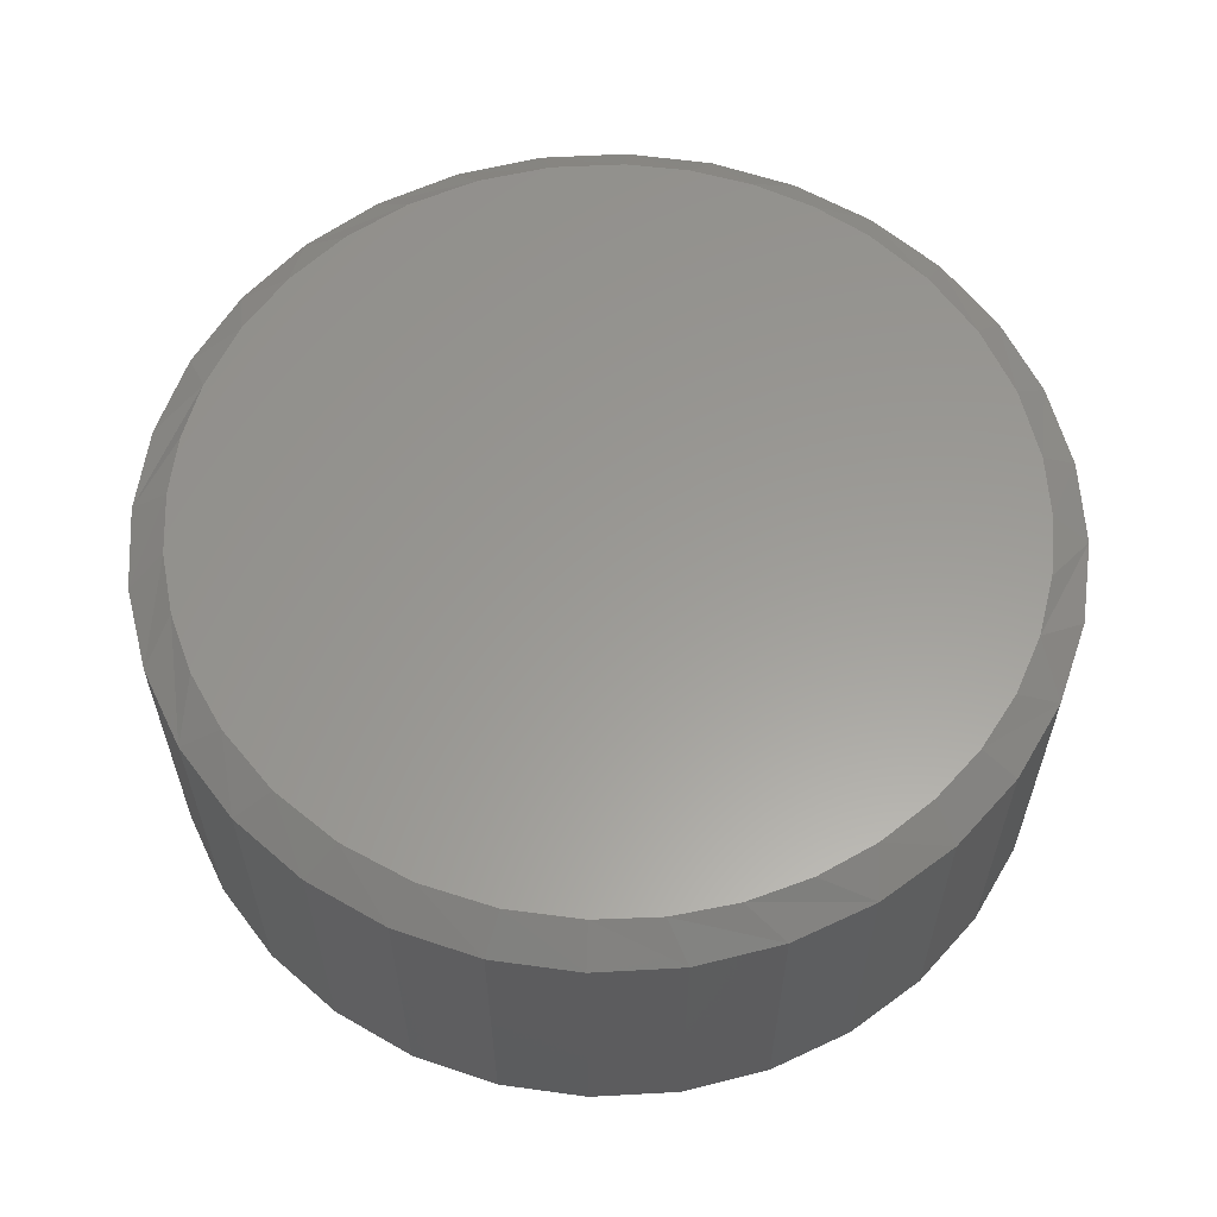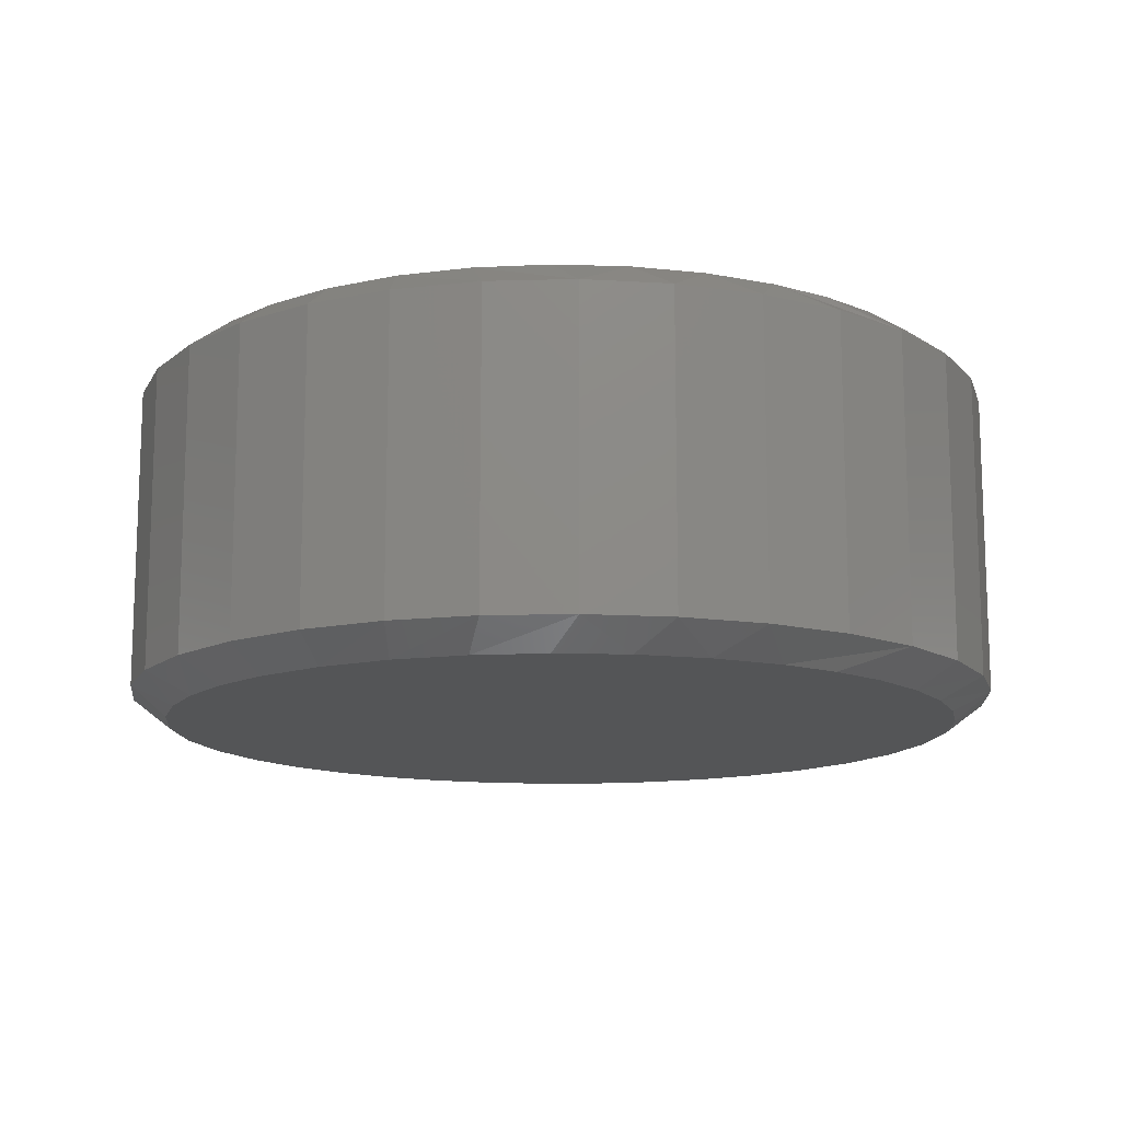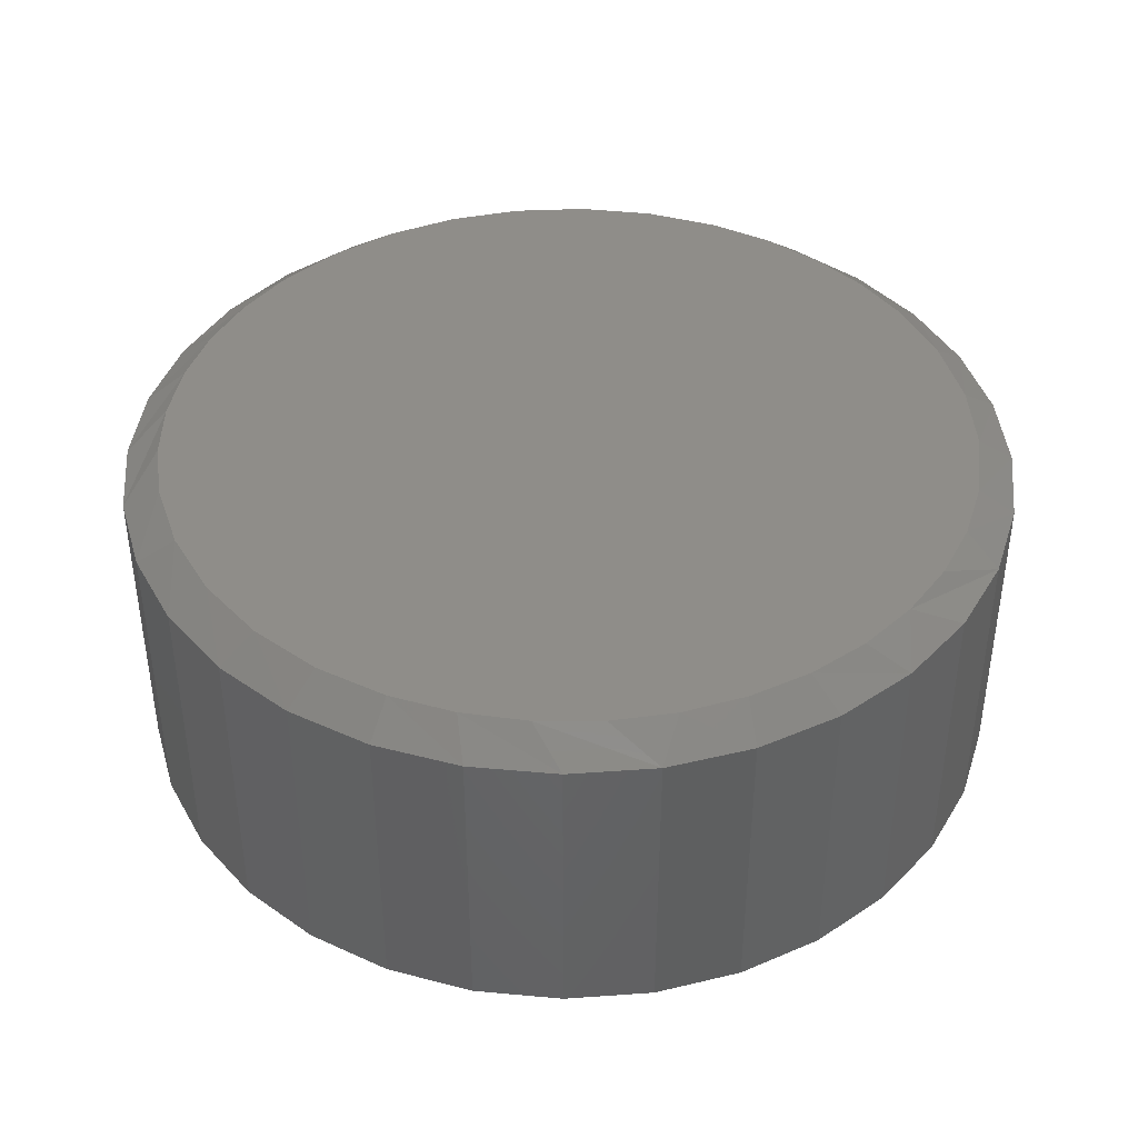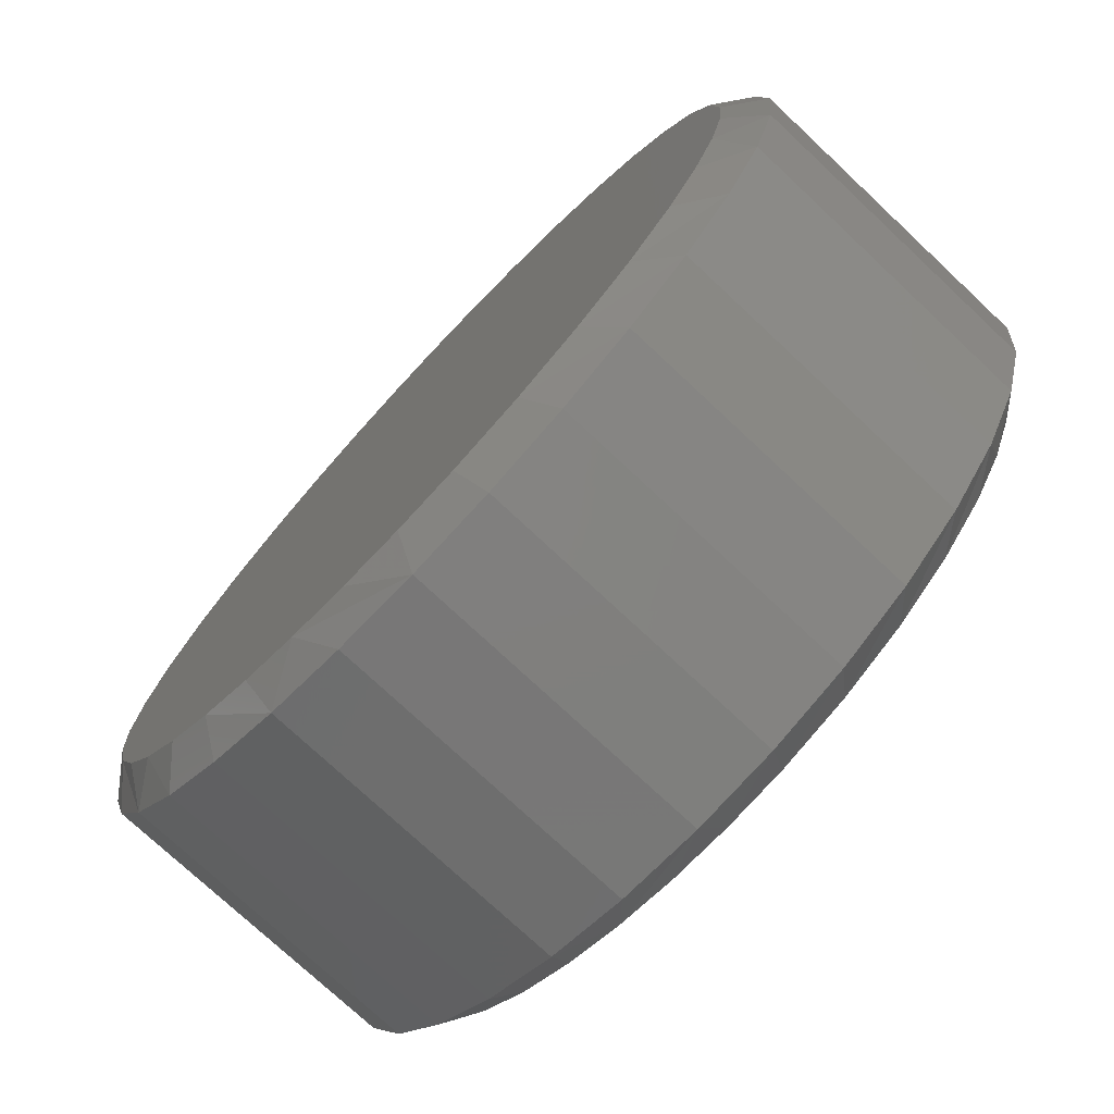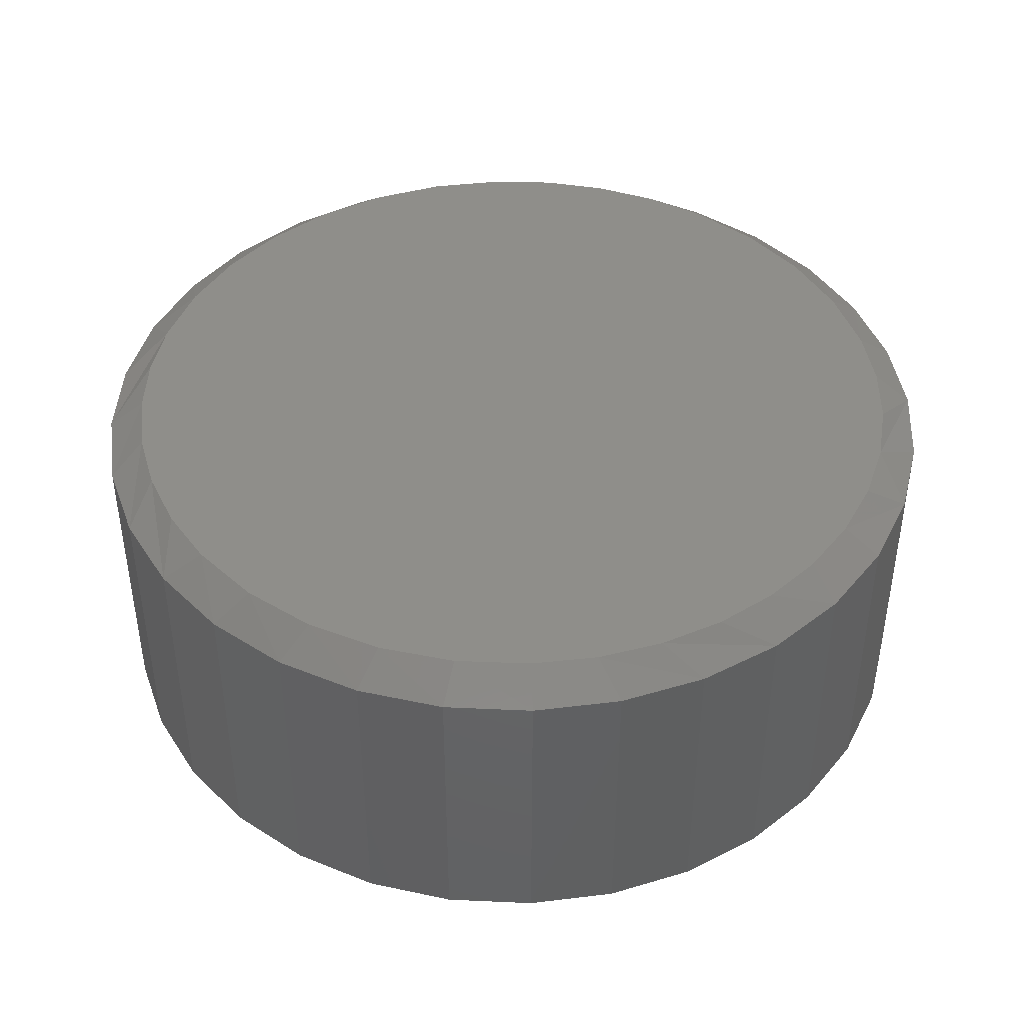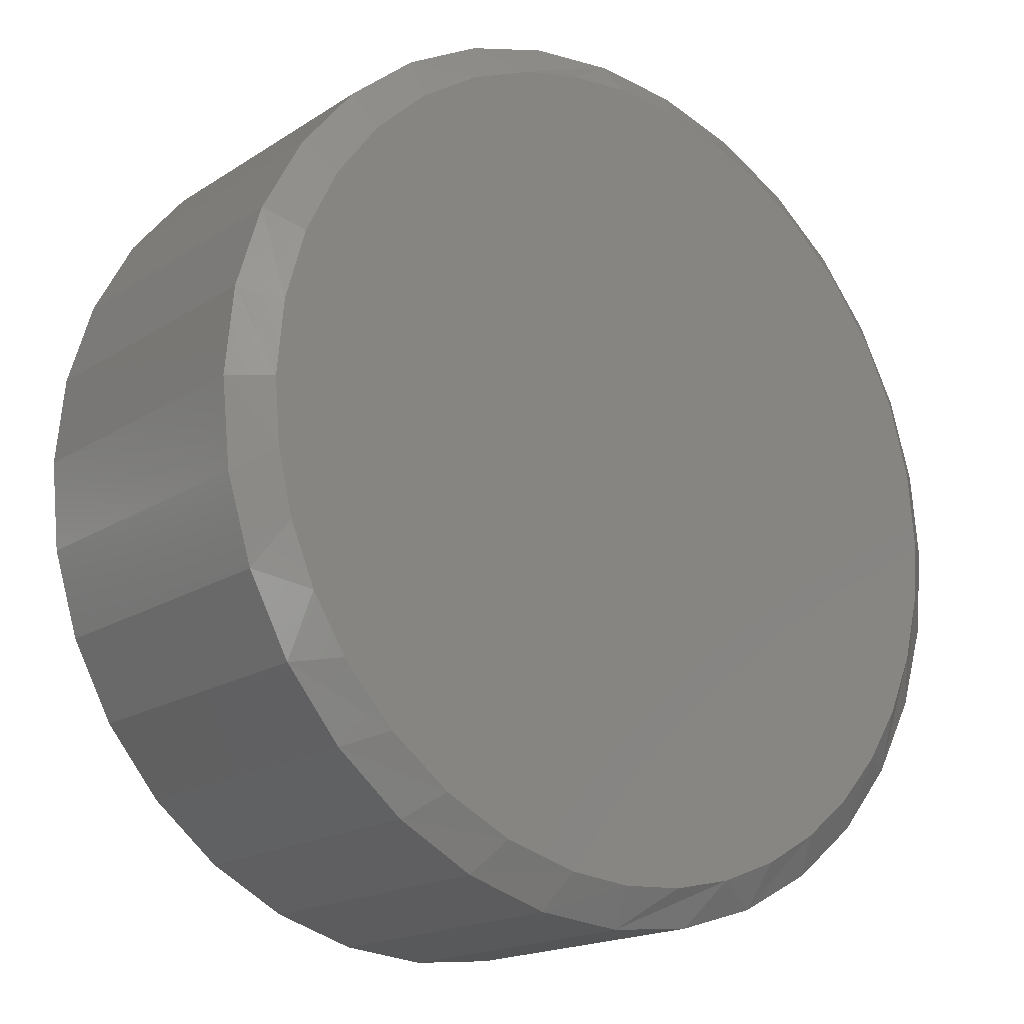
<metadata>
{"format":"stl","ext":"stl","renderer":"f3d","projection":"perspective","resolution":1024,"background":"white","views":[{"elev":59.8,"azim":92.4,"up":"+Y"},{"elev":-13.4,"azim":-47.1,"up":"+Y"},{"elev":41.3,"azim":113.2,"up":"+Y"},{"elev":-75.0,"azim":-133.2,"up":"+Z"},{"elev":43.2,"azim":87.4,"up":"+Y"},{"elev":-17.6,"azim":-38.5,"up":"+Z"}]}
</metadata>
<code>
# stl→obj: 138 verts, 272 faces
v 0.7658 -0.04688 -2.784e-16
v 0.7658 -0.5703 -2.784e-16
v 0.7512 -0.04688 -0.1479
v 0.7512 -0.5703 -0.1479
v 0.7081 -0.04688 -0.29
v 0.7081 -0.5703 -0.29
v 0.6381 -0.04688 -0.4211
v 0.6381 -0.5703 -0.4211
v 0.5438 -0.04688 -0.5359
v 0.5438 -0.5703 -0.5359
v 0.429 -0.04688 -0.6302
v 0.429 -0.5703 -0.6302
v 0.2979 -0.04688 -0.7002
v 0.2979 -0.5703 -0.7002
v 0.1558 -0.04688 -0.7433
v 0.1558 -0.5703 -0.7433
v 0.007895 -0.04688 -0.7579
v 0.007895 -0.5703 -0.7579
v -0.14 -0.04688 -0.7433
v -0.14 -0.5703 -0.7433
v -0.2821 -0.04688 -0.7002
v -0.2821 -0.5703 -0.7002
v -0.4132 -0.04688 -0.6302
v -0.4132 -0.5703 -0.6302
v -0.528 -0.04688 -0.5359
v -0.528 -0.5703 -0.5359
v -0.6223 -0.04688 -0.4211
v -0.6223 -0.5703 -0.4211
v -0.6923 -0.04688 -0.29
v -0.6923 -0.5703 -0.29
v -0.7354 -0.04688 -0.1479
v -0.7354 -0.5703 -0.1479
v -0.75 -0.04688 9.281e-17
v -0.75 -0.5703 9.281e-17
v -0.7354 -0.04688 0.1479
v -0.7354 -0.5703 0.1479
v -0.6923 -0.04688 0.29
v -0.6923 -0.5703 0.29
v -0.6223 -0.04688 0.4211
v -0.6223 -0.5703 0.4211
v -0.528 -0.04688 0.5359
v -0.528 -0.5703 0.5359
v -0.4132 -0.04688 0.6302
v -0.4132 -0.5703 0.6302
v -0.2821 -0.04688 0.7002
v -0.2821 -0.5703 0.7002
v -0.14 -0.04688 0.7433
v -0.14 -0.5703 0.7433
v 0.007895 -0.04688 0.7579
v 0.007895 -0.5703 0.7579
v 0.1558 -0.04688 0.7433
v 0.1558 -0.5703 0.7433
v 0.2979 -0.04688 0.7002
v 0.2979 -0.5703 0.7002
v 0.429 -0.04688 0.6302
v 0.429 -0.5703 0.6302
v 0.5438 -0.04688 0.5359
v 0.5438 -0.5703 0.5359
v 0.6381 -0.04688 0.4211
v 0.6381 -0.5703 0.4211
v 0.7081 -0.04688 0.29
v 0.7081 -0.5703 0.29
v 0.7512 -0.04688 0.1479
v 0.7512 -0.5703 0.1479
v -0.09856 -0.6172 0.6872
v 0.1176 -0.6172 0.6867
v 0.007895 -0.6172 0.6954
v 0.2245 -0.6172 0.6608
v -0.2025 -0.6172 0.6628
v 0.3261 -0.6172 0.6183
v -0.3168 -0.6172 0.6149
v 0.4196 -0.6172 0.5604
v -0.4208 -0.6172 0.5475
v 0.5173 -0.6172 0.4734
v -0.5112 -0.6172 0.4627
v 0.597 -0.6172 0.3695
v -0.5851 -0.6172 0.3632
v 0.6558 -0.6172 0.2526
v -0.6413 -0.6172 0.2491
v 0.6916 -0.6172 0.1267
v -0.6759 -0.6172 0.1267
v 0.7033 -0.6172 -1.167e-16
v -0.6875 -0.6172 -2.811e-07
v 0.6942 -0.6172 -0.1122
v -0.6788 -0.6172 -0.1097
v 0.6671 -0.6172 -0.2215
v -0.6529 -0.6172 -0.2166
v 0.6227 -0.6172 -0.325
v -0.6104 -0.6172 -0.3182
v 0.5636 -0.6172 -0.4181
v -0.5525 -0.6172 -0.4117
v 0.4905 -0.6172 -0.5007
v -0.4653 -0.6172 -0.5096
v 0.4052 -0.6172 -0.5707
v -0.3612 -0.6172 -0.5893
v 0.31 -0.6172 -0.6263
v -0.244 -0.6172 -0.6482
v 0.2078 -0.6172 -0.666
v 0.1007 -0.6172 -0.6892
v -0.1179 -0.6172 -0.6839
v -0.00882 -0.6172 -0.6952
v 0.007895 8.414e-17 0.6954
v 0.1176 9.632e-17 0.6867
v -0.09856 7.232e-17 0.6872
v 0.2078 1.063e-16 -0.666
v -0.244 5.618e-17 -0.6482
v 0.31 1.177e-16 -0.6263
v -0.3612 4.316e-17 -0.5893
v 0.4052 1.283e-16 -0.5707
v -0.4653 3.161e-17 -0.5096
v 0.4905 1.377e-16 -0.5007
v -0.5525 2.192e-17 -0.4117
v 0.5636 1.458e-16 -0.4181
v -0.6104 1.549e-17 -0.3182
v 0.6227 1.524e-16 -0.325
v -0.6529 1.078e-17 -0.2166
v 0.6671 1.573e-16 -0.2215
v -0.6788 7.905e-18 -0.1097
v 0.6942 1.603e-16 -0.1122
v -0.6875 6.939e-18 -2.811e-07
v 0.7033 1.613e-16 -1.445e-16
v -0.6759 8.231e-18 0.1267
v 0.6916 1.601e-16 0.1267
v -0.6413 1.206e-17 0.2491
v 0.6558 1.561e-16 0.2526
v -0.5851 1.831e-17 0.3632
v 0.597 1.495e-16 0.3695
v -0.5112 2.651e-17 0.4627
v 0.5173 1.407e-16 0.4734
v -0.4208 3.655e-17 0.5475
v 0.4196 1.299e-16 0.5604
v -0.3168 4.809e-17 0.6149
v 0.3261 1.195e-16 0.6183
v -0.2025 6.078e-17 0.6628
v 0.2245 1.082e-16 0.6608
v -0.00882 8.229e-17 -0.6952
v -0.1179 7.018e-17 -0.6839
v 0.1007 9.444e-17 -0.6892
f 1 2 3
f 3 2 4
f 3 4 5
f 5 4 6
f 5 6 7
f 7 6 8
f 7 8 9
f 9 8 10
f 9 10 11
f 11 10 12
f 11 12 13
f 13 12 14
f 13 14 15
f 15 14 16
f 15 16 17
f 17 16 18
f 17 18 19
f 19 18 20
f 19 20 21
f 21 20 22
f 21 22 23
f 23 22 24
f 23 24 25
f 25 24 26
f 25 26 27
f 27 26 28
f 27 28 29
f 29 28 30
f 29 30 31
f 31 30 32
f 31 32 33
f 33 32 34
f 33 34 35
f 35 34 36
f 35 36 37
f 37 36 38
f 37 38 39
f 39 38 40
f 39 40 41
f 41 40 42
f 41 42 43
f 43 42 44
f 43 44 45
f 45 44 46
f 45 46 47
f 47 46 48
f 47 48 49
f 49 48 50
f 49 50 51
f 51 50 52
f 51 52 53
f 53 52 54
f 53 54 55
f 55 54 56
f 55 56 57
f 57 56 58
f 57 58 59
f 59 58 60
f 59 60 61
f 61 60 62
f 61 62 63
f 63 62 64
f 63 64 1
f 1 64 2
f 65 66 67
f 66 65 68
f 68 65 69
f 68 69 70
f 70 69 71
f 70 71 72
f 72 71 73
f 72 73 74
f 74 73 75
f 74 75 76
f 76 75 77
f 76 77 78
f 78 77 79
f 78 79 80
f 80 79 81
f 80 81 82
f 82 81 83
f 82 83 84
f 84 83 85
f 84 85 86
f 86 85 87
f 86 87 88
f 88 87 89
f 88 89 90
f 90 89 91
f 90 91 92
f 92 91 93
f 92 93 94
f 94 93 95
f 94 95 96
f 96 95 97
f 96 97 98
f 98 97 99
f 99 97 100
f 99 100 101
f 98 18 16
f 16 14 98
f 89 30 28
f 18 98 99
f 83 34 85
f 85 34 32
f 85 32 87
f 87 32 30
f 87 30 89
f 2 82 4
f 4 82 84
f 4 84 6
f 6 84 86
f 6 86 8
f 8 86 88
f 8 88 90
f 8 90 10
f 10 90 92
f 10 92 12
f 12 92 94
f 12 94 14
f 14 94 96
f 14 96 98
f 95 24 97
f 97 24 22
f 97 22 100
f 100 22 20
f 100 20 101
f 101 20 18
f 101 18 99
f 24 95 26
f 26 95 93
f 26 93 28
f 28 93 91
f 28 91 89
f 71 46 44
f 71 44 73
f 44 42 73
f 69 50 48
f 48 46 69
f 69 46 71
f 50 69 65
f 60 76 62
f 62 76 78
f 62 78 64
f 64 78 80
f 64 80 2
f 2 80 82
f 77 40 79
f 79 40 38
f 79 38 81
f 81 38 36
f 81 36 83
f 83 36 34
f 40 77 42
f 42 77 75
f 42 75 73
f 70 56 68
f 68 56 54
f 68 54 66
f 66 54 52
f 66 52 67
f 67 52 50
f 67 50 65
f 76 60 74
f 74 60 58
f 74 58 72
f 72 58 56
f 72 56 70
f 102 103 104
f 105 106 107
f 107 106 108
f 107 108 109
f 109 108 110
f 109 110 111
f 111 110 112
f 111 112 113
f 113 112 114
f 113 114 115
f 115 114 116
f 115 116 117
f 117 116 118
f 117 118 119
f 119 118 120
f 119 120 121
f 121 120 122
f 121 122 123
f 123 122 124
f 123 124 125
f 125 124 126
f 125 126 127
f 127 126 128
f 127 128 129
f 129 128 130
f 129 130 131
f 131 130 132
f 131 132 133
f 133 132 134
f 133 134 135
f 135 134 104
f 135 104 103
f 136 137 138
f 138 137 106
f 138 106 105
f 15 17 105
f 105 13 15
f 27 29 114
f 138 105 17
f 113 115 7
f 7 115 117
f 7 117 5
f 5 117 119
f 5 119 3
f 3 119 121
f 3 121 1
f 114 29 116
f 116 29 31
f 116 31 118
f 118 31 33
f 118 33 120
f 105 107 13
f 13 107 109
f 13 109 11
f 11 109 111
f 11 111 9
f 9 111 113
f 9 113 7
f 138 17 136
f 136 17 19
f 136 19 137
f 137 19 21
f 137 21 106
f 106 21 23
f 106 23 108
f 114 112 27
f 27 112 110
f 27 110 25
f 25 110 108
f 25 108 23
f 43 45 132
f 130 43 132
f 130 41 43
f 47 49 134
f 134 45 47
f 132 45 134
f 104 134 49
f 124 39 126
f 39 124 37
f 37 124 122
f 37 122 35
f 35 122 120
f 35 120 33
f 61 127 59
f 127 61 125
f 125 61 63
f 125 63 123
f 123 63 1
f 123 1 121
f 130 128 41
f 41 128 126
f 41 126 39
f 104 49 102
f 102 49 51
f 102 51 103
f 103 51 53
f 103 53 135
f 135 53 55
f 135 55 133
f 133 55 131
f 131 55 57
f 131 57 129
f 129 57 59
f 129 59 127

</code>
